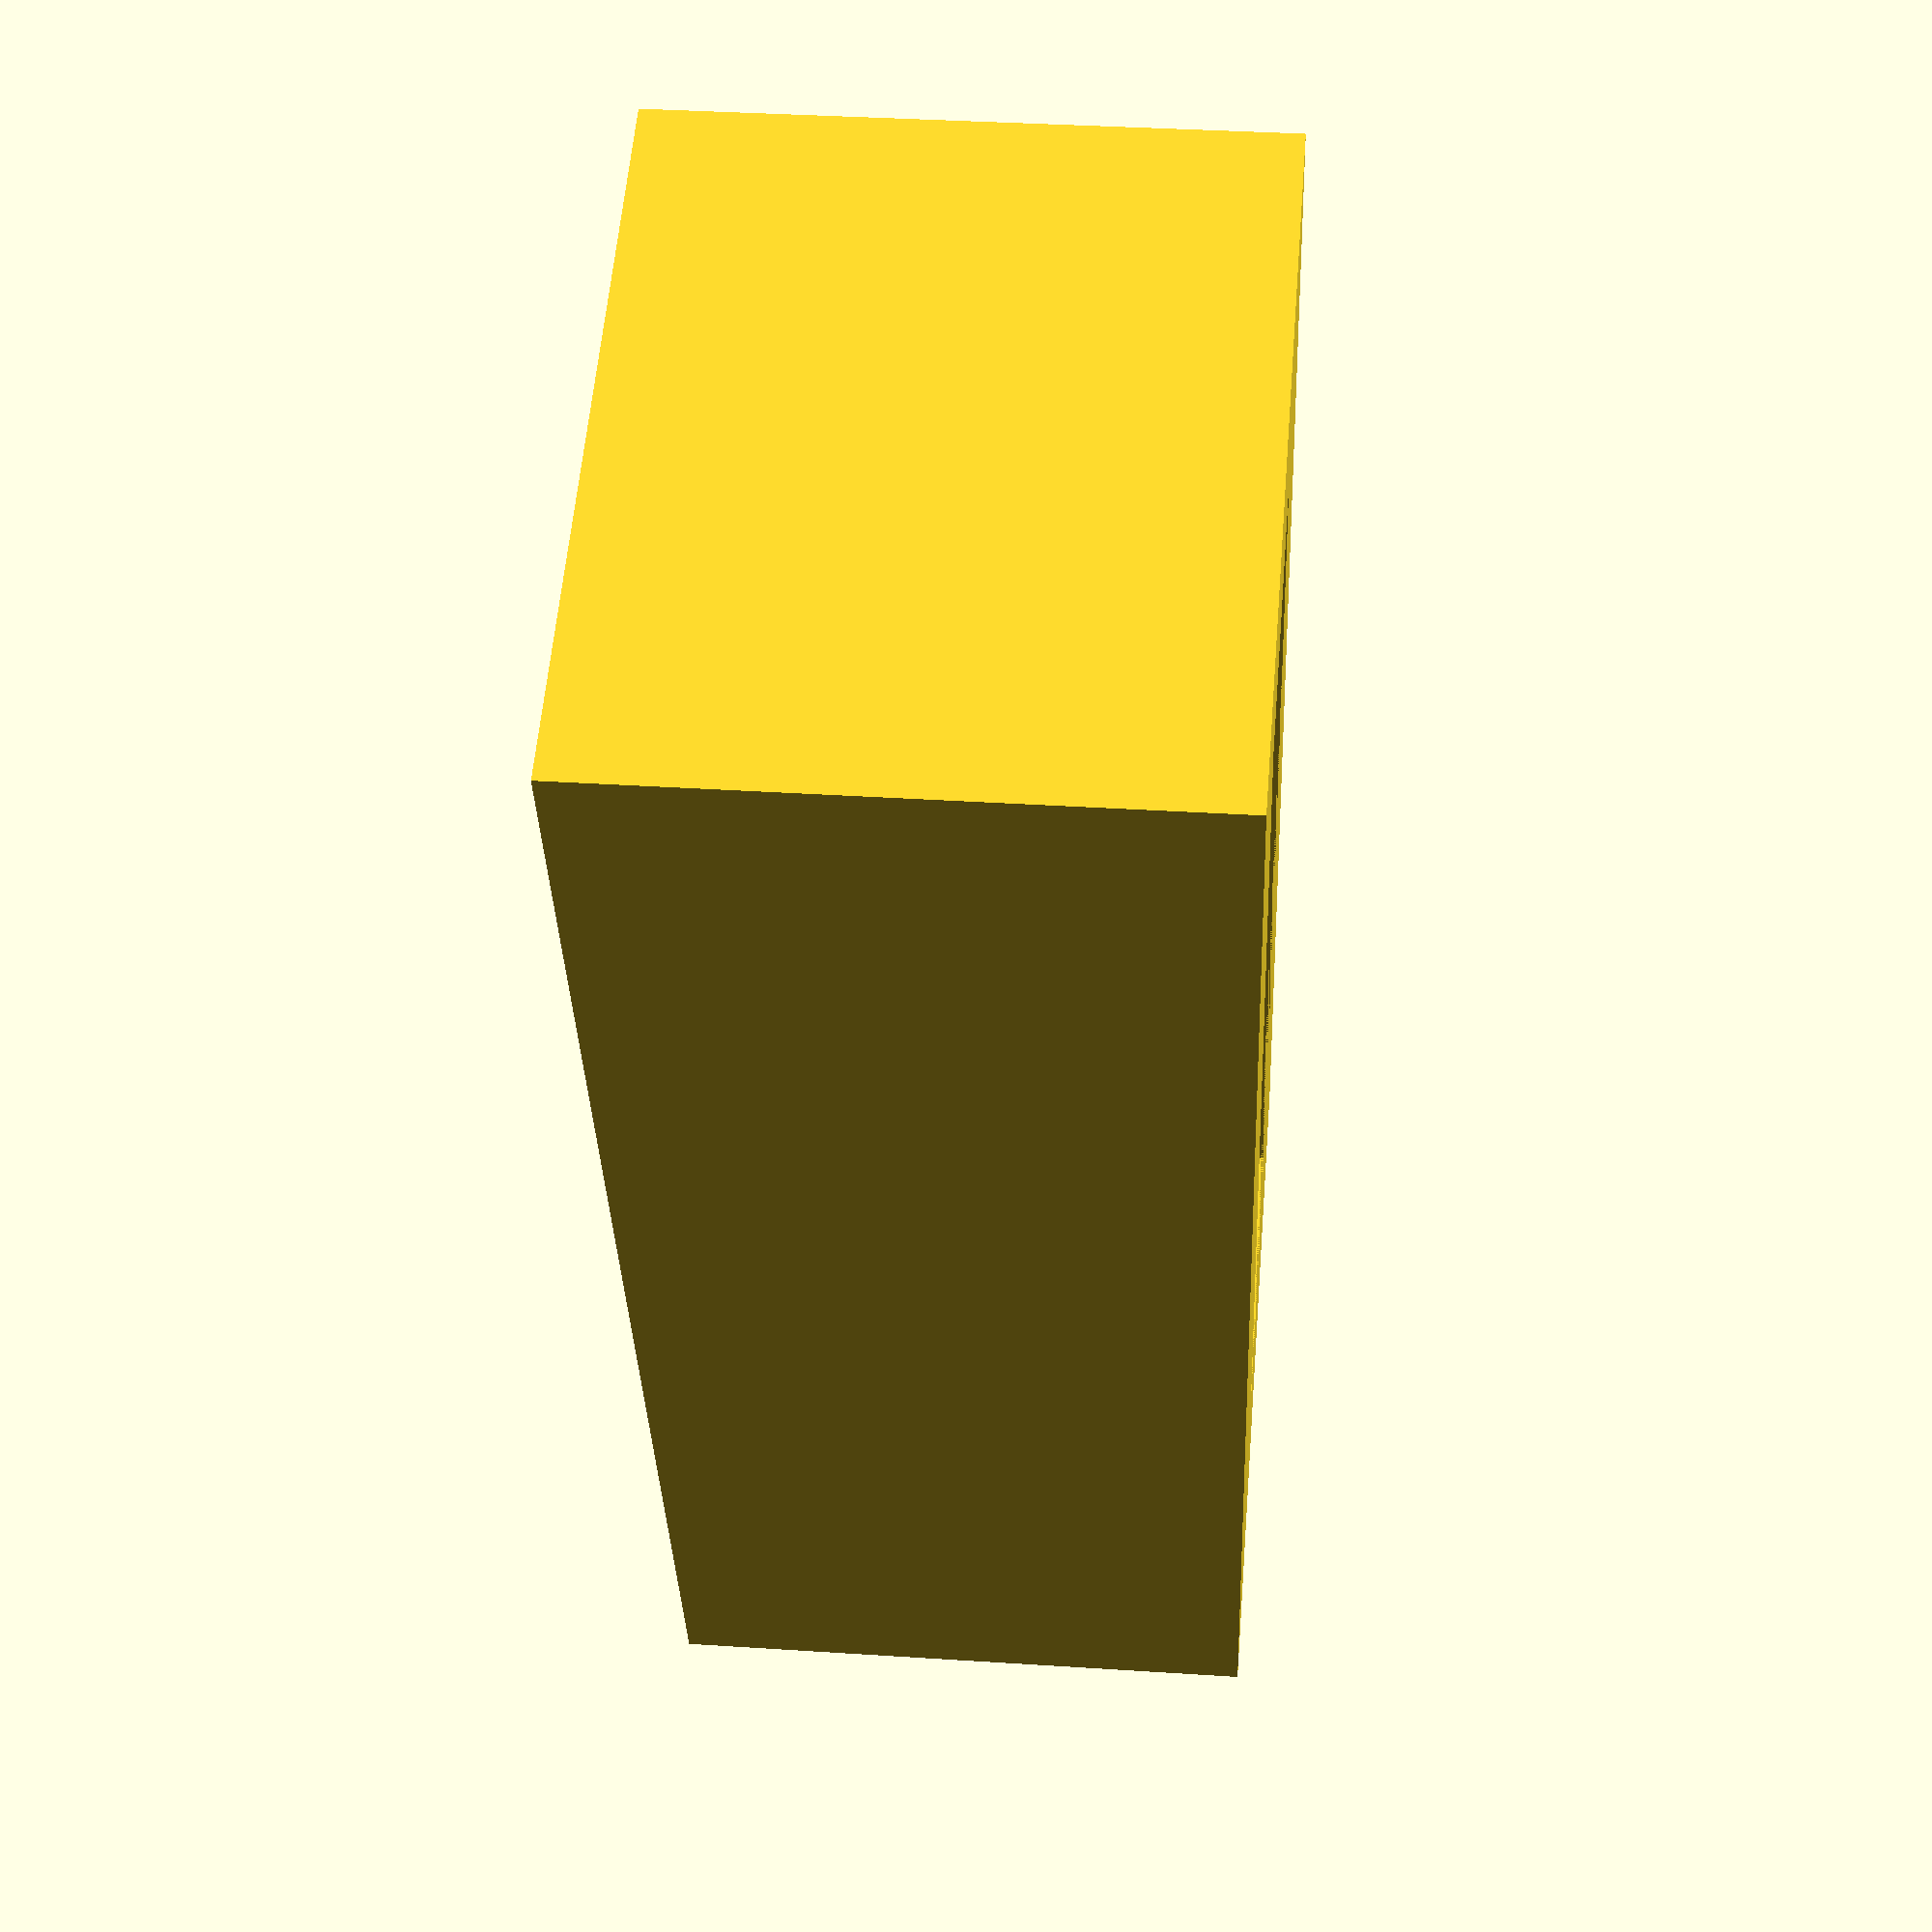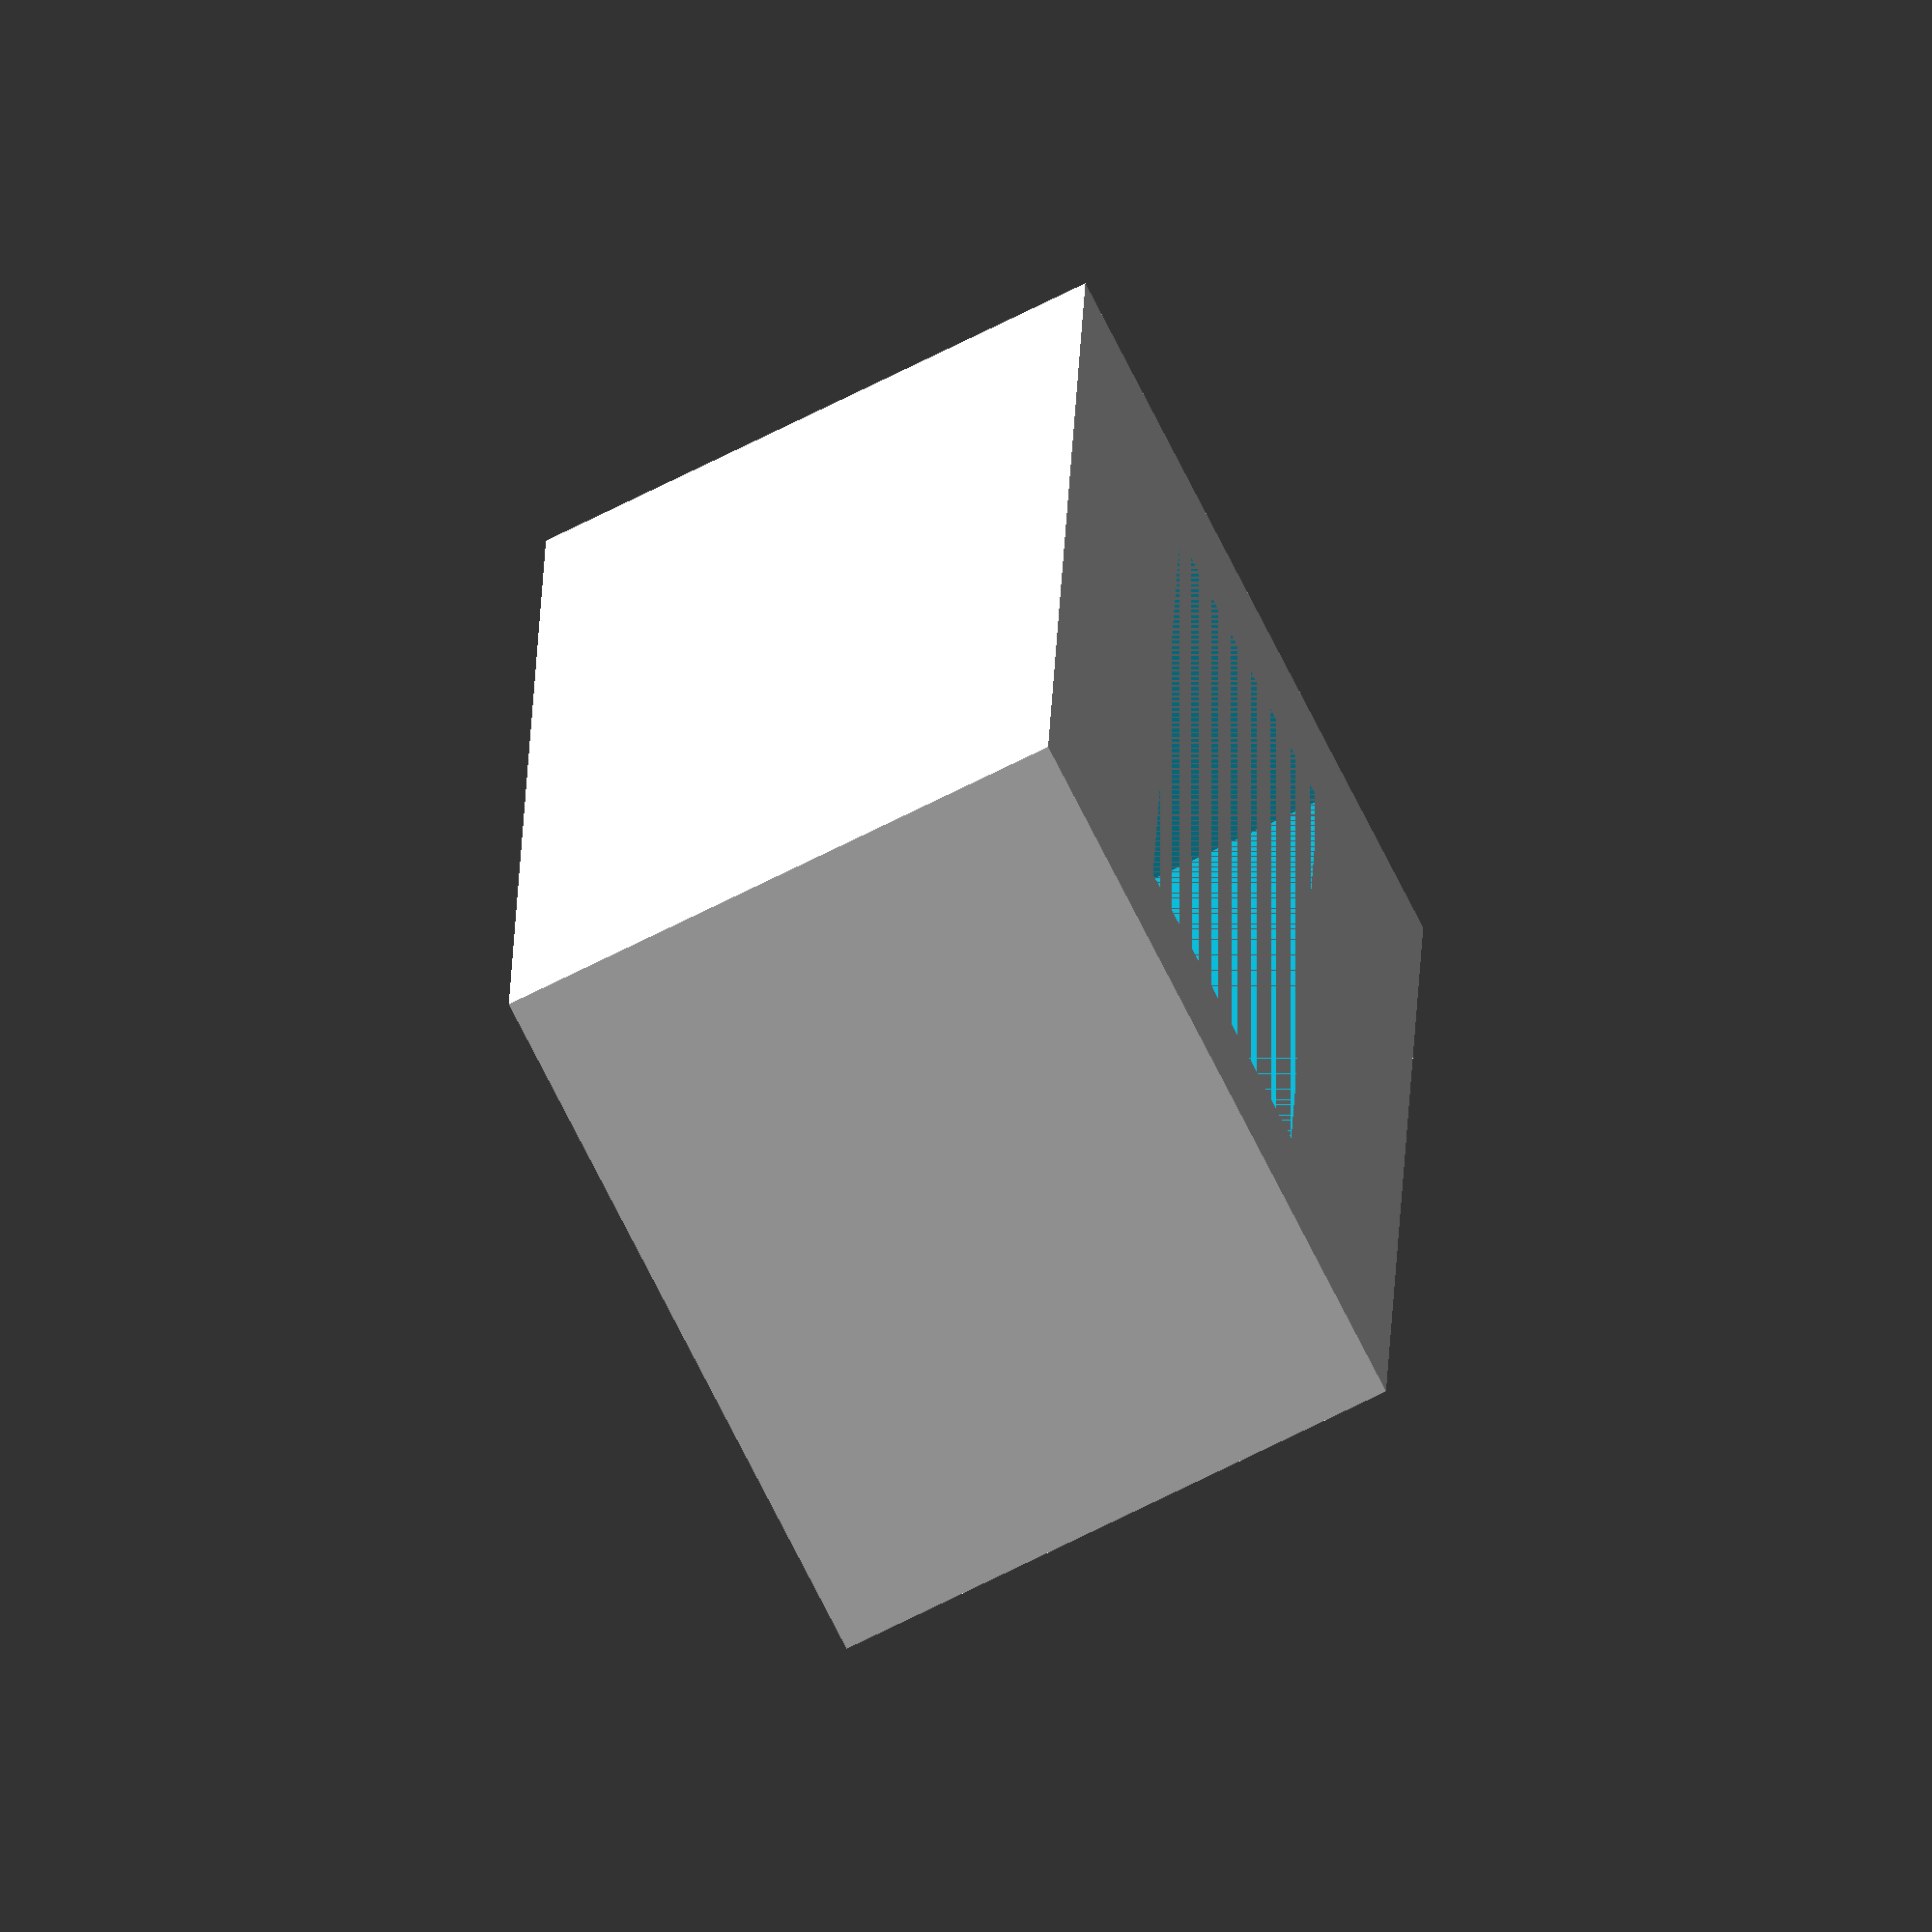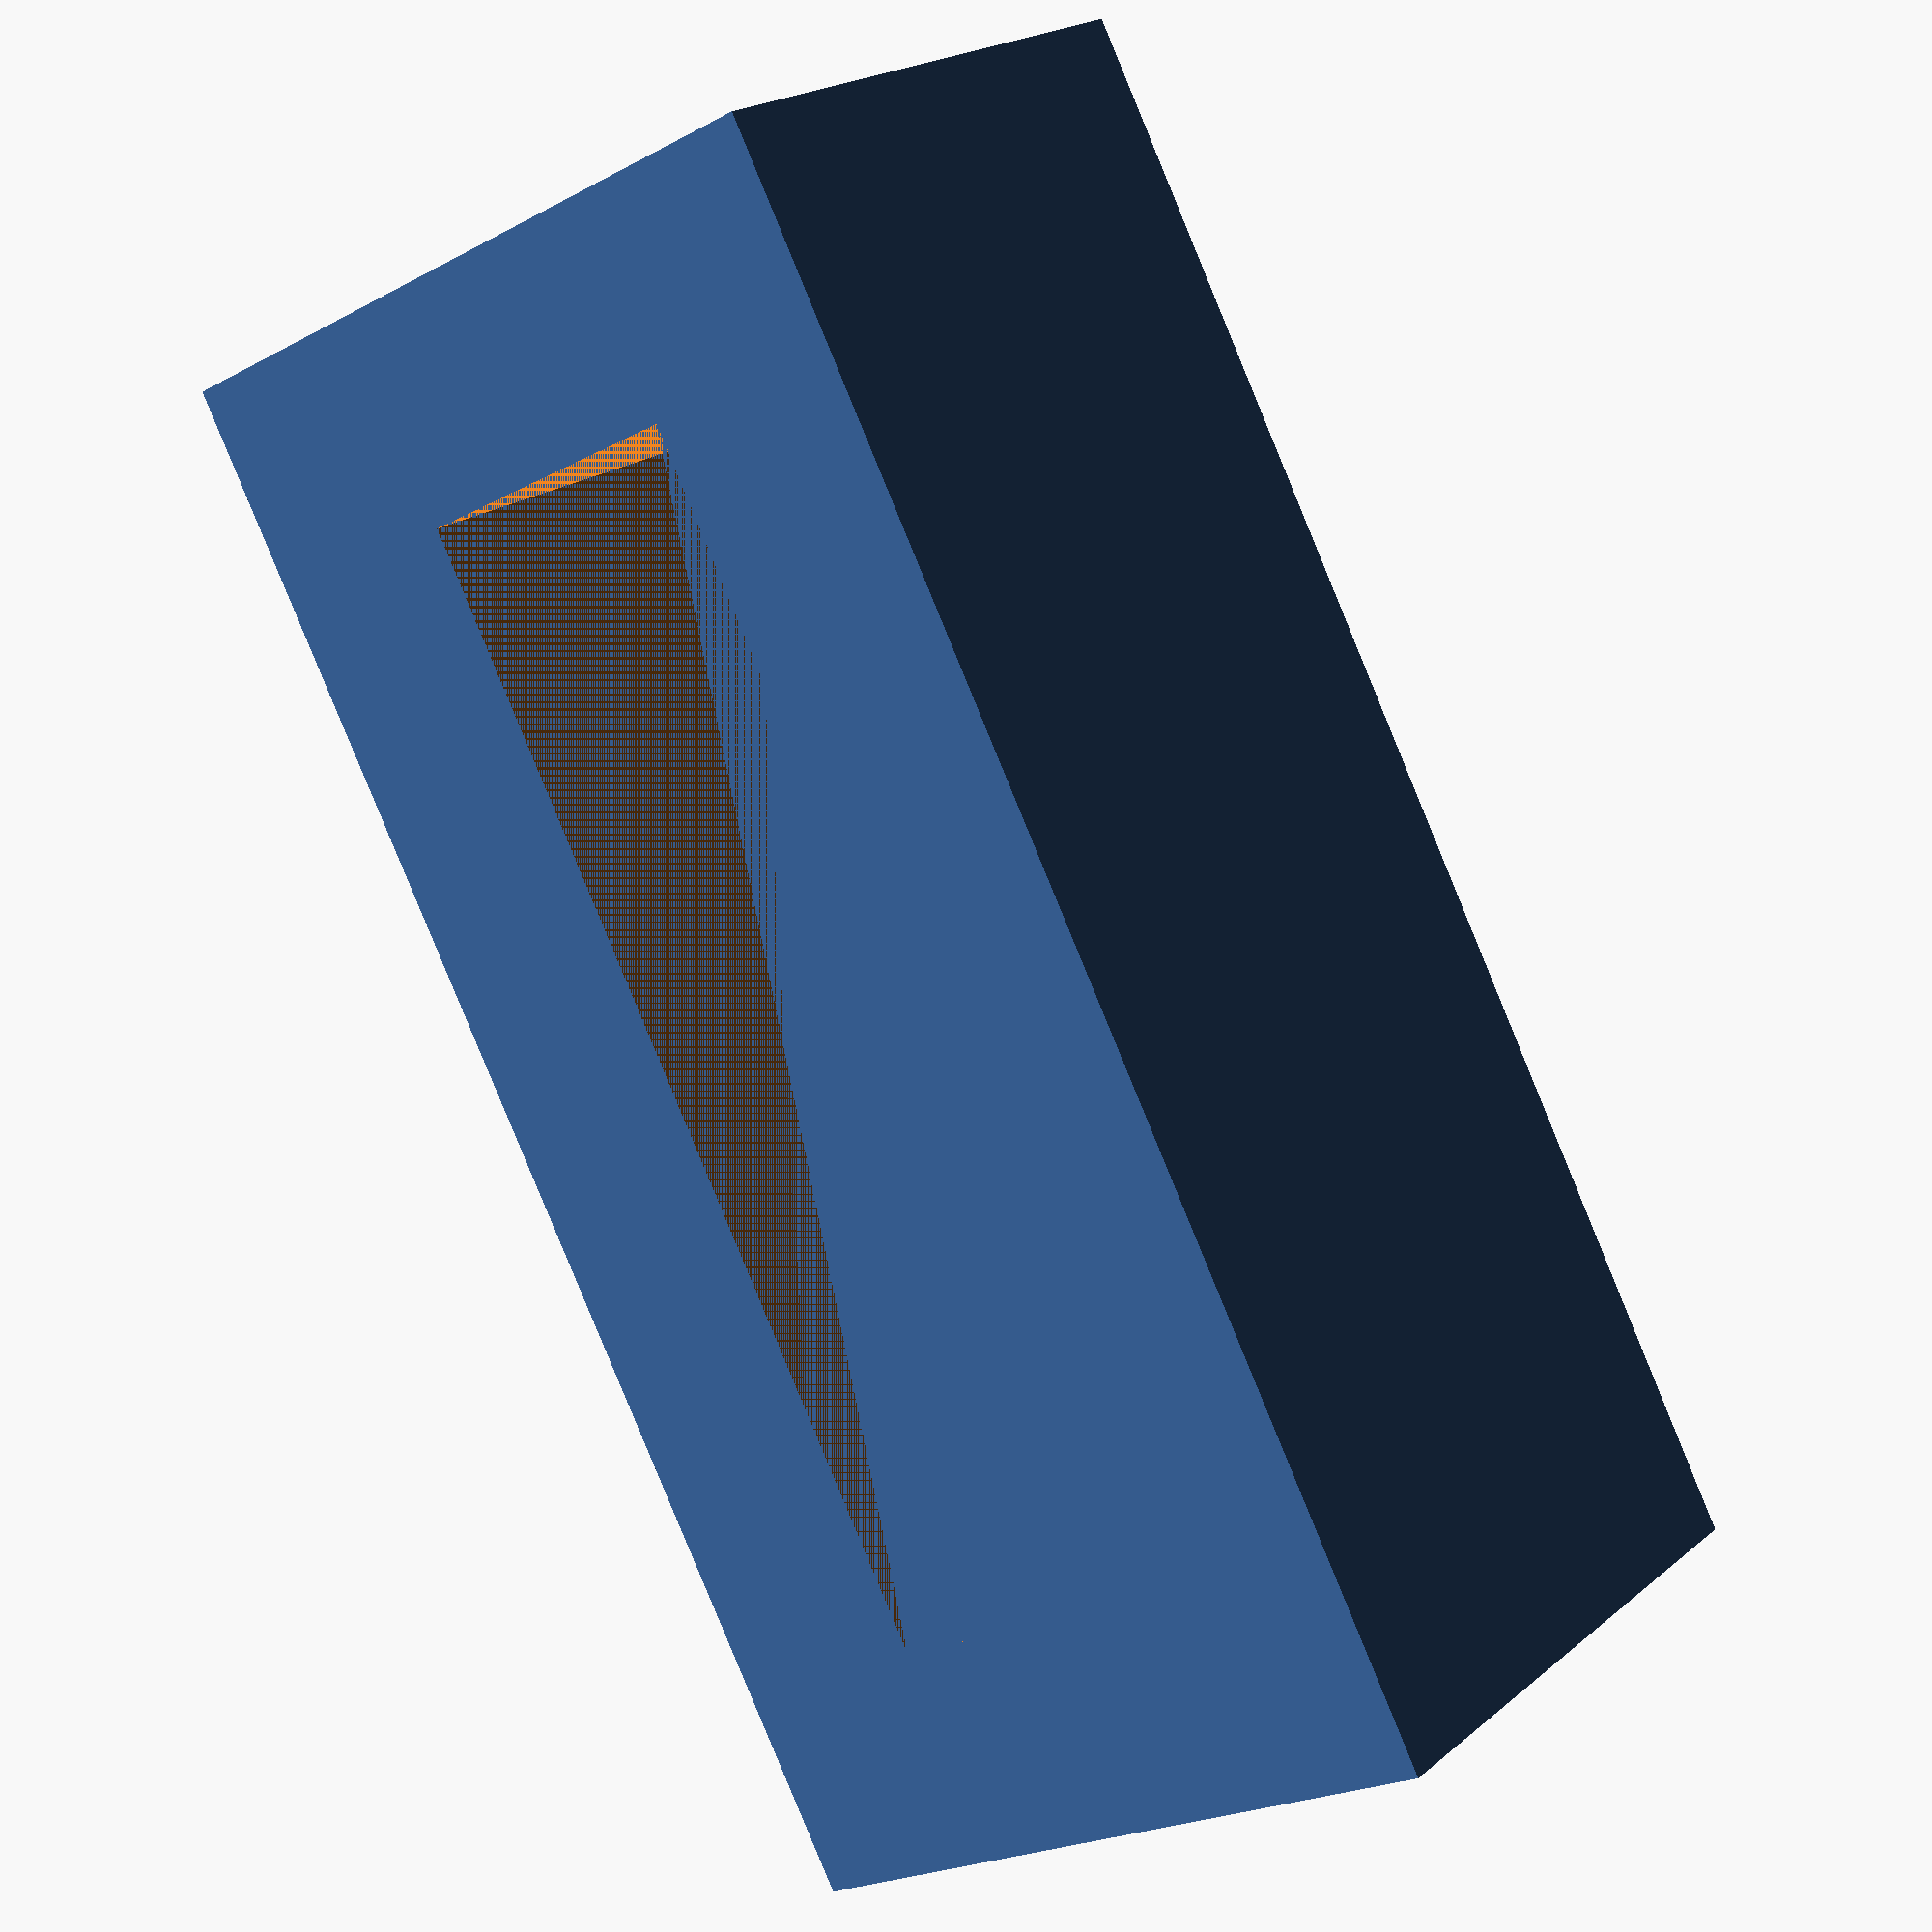
<openscad>
w = 11.8;
d = 3.05;
h = 6;
padding = 2.2;

translate([0, 0, h/2])
difference() {
	cube([w + 2*padding, d + 2*padding, h], center=true);
	cube([w, d, h], center=true);
}

</openscad>
<views>
elev=145.1 azim=248.3 roll=265.0 proj=p view=solid
elev=250.9 azim=272.9 roll=243.2 proj=o view=solid
elev=159.6 azim=242.4 roll=145.4 proj=p view=solid
</views>
